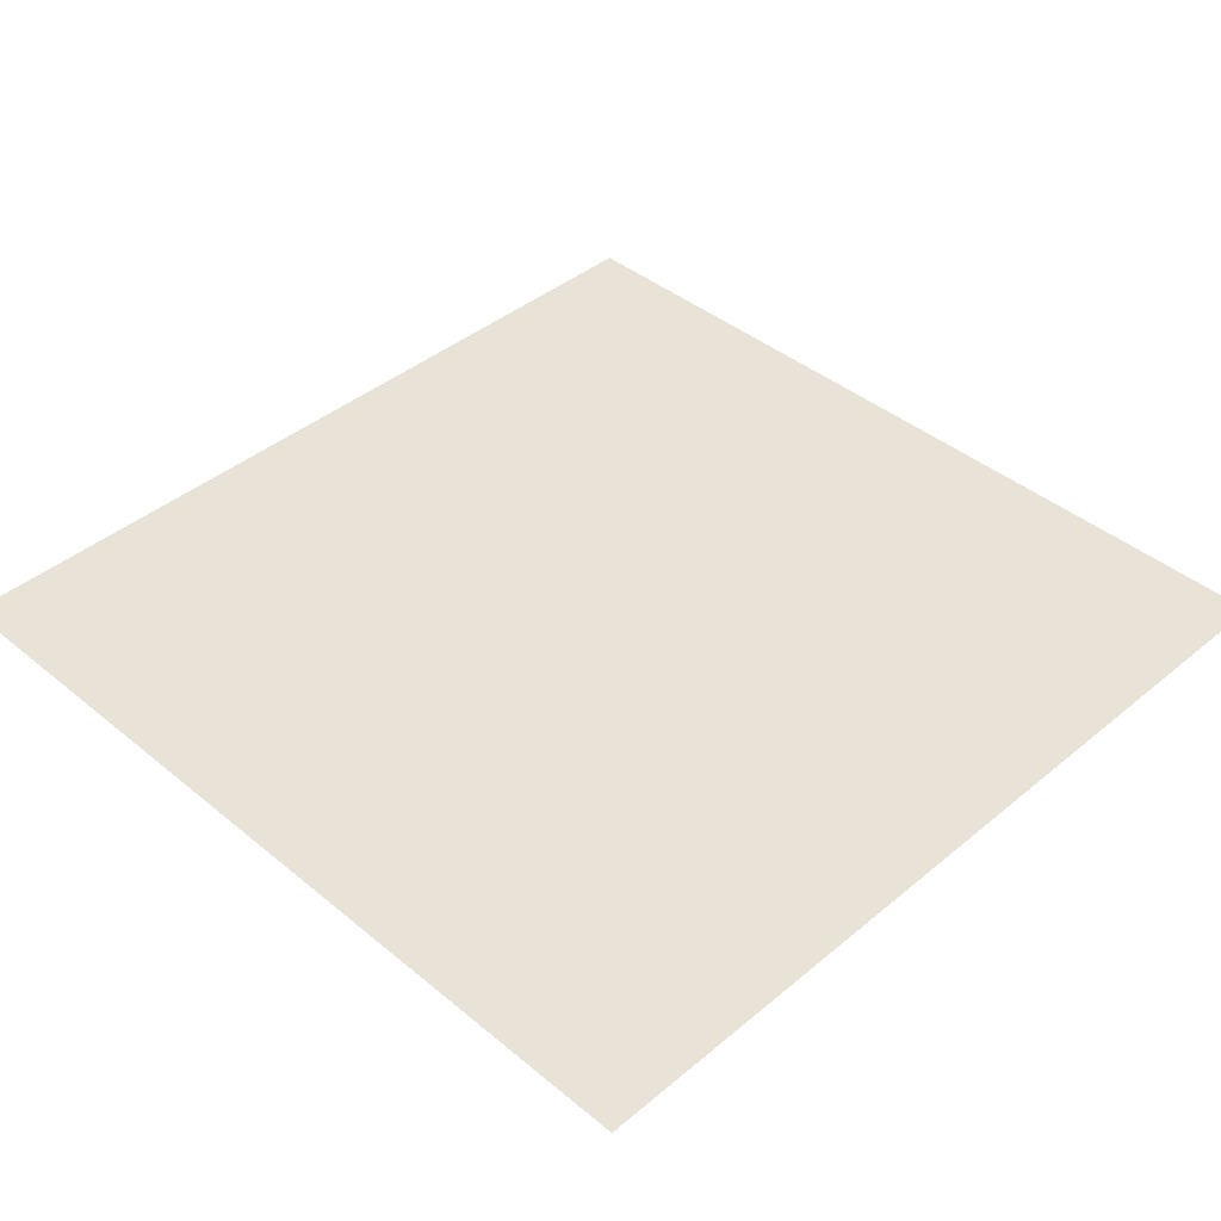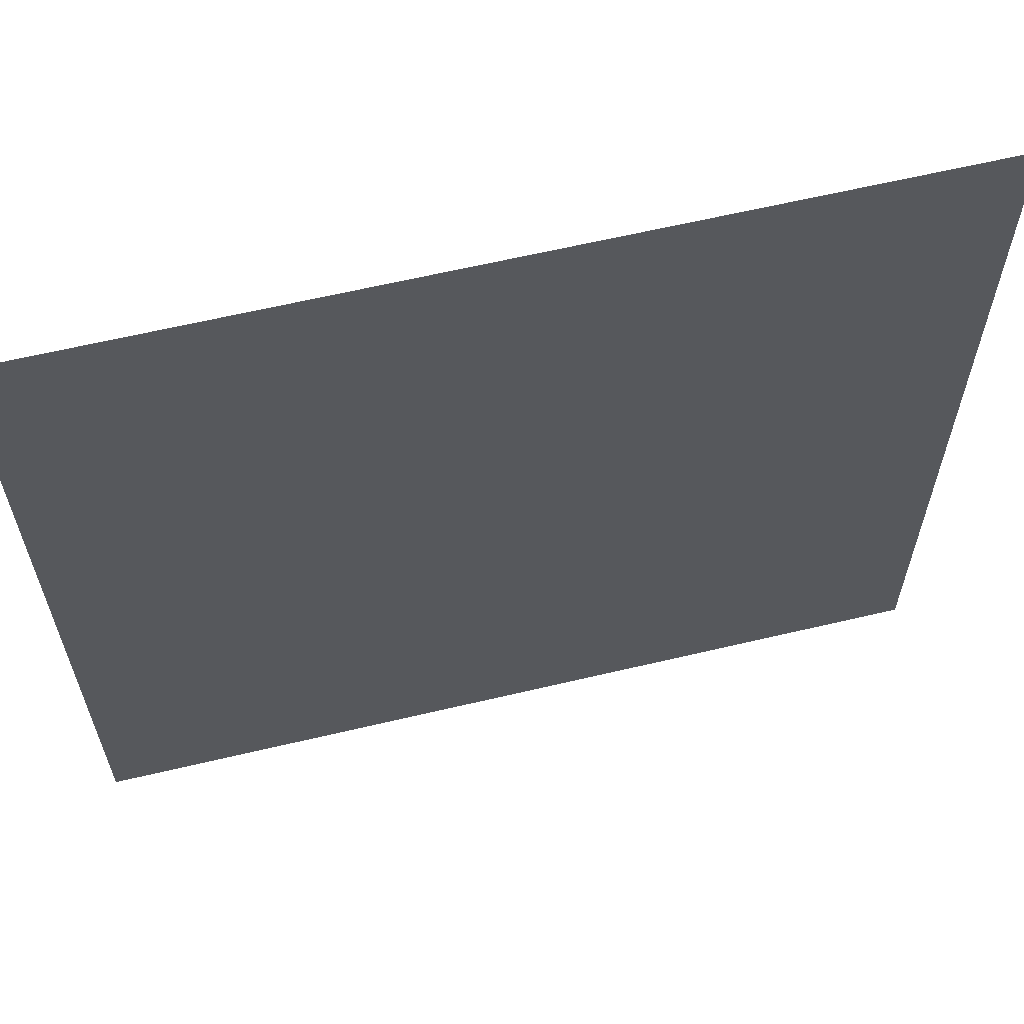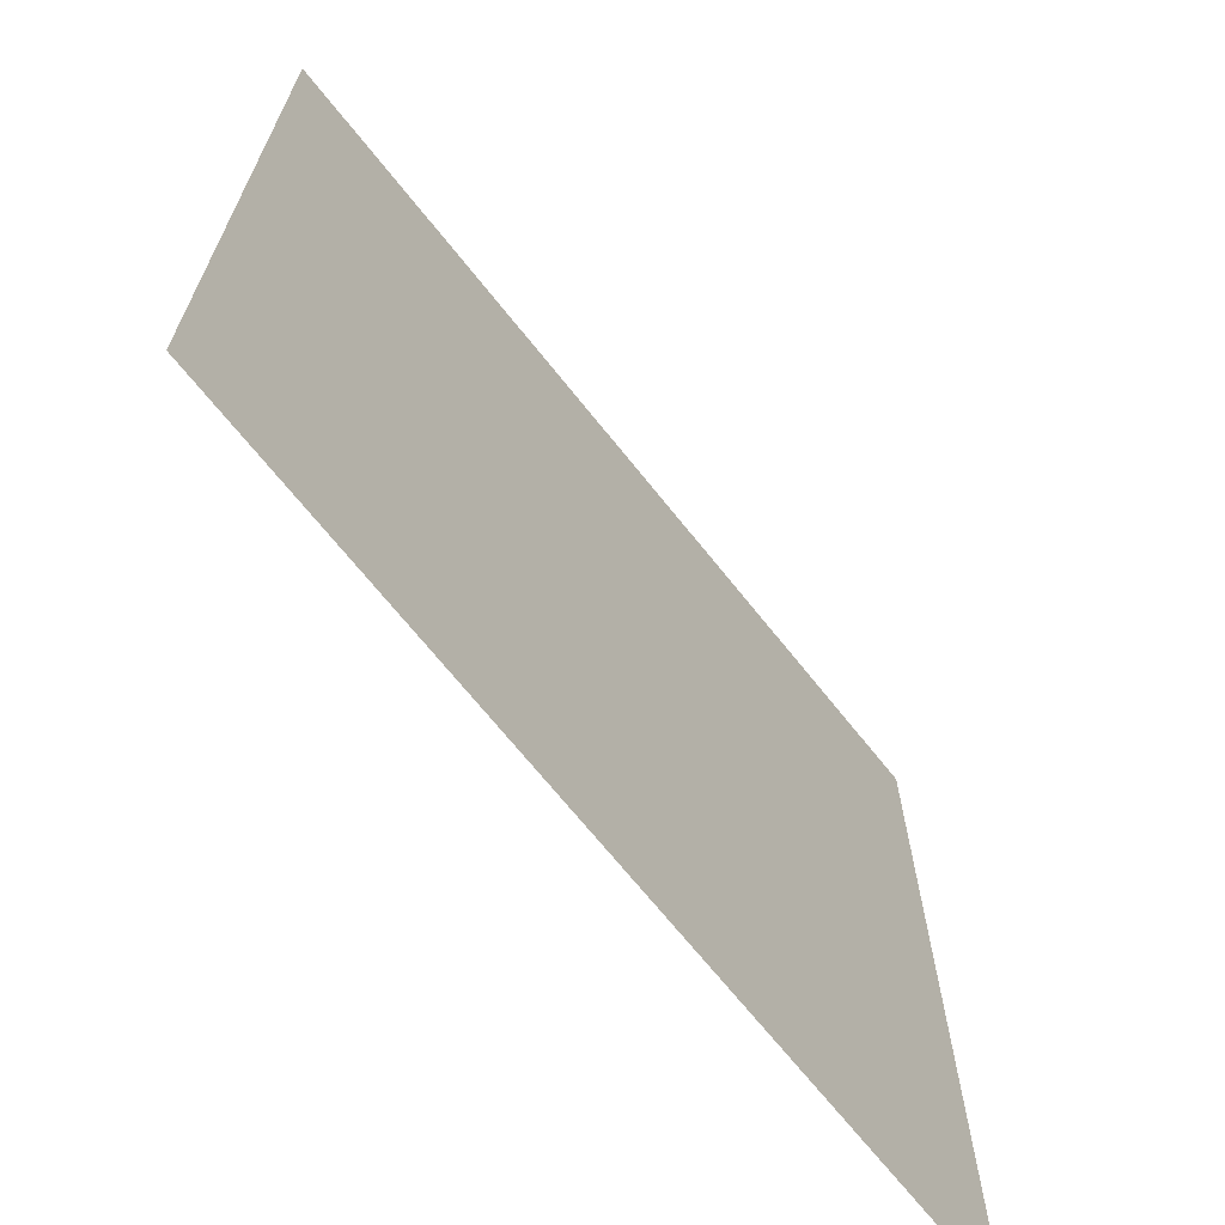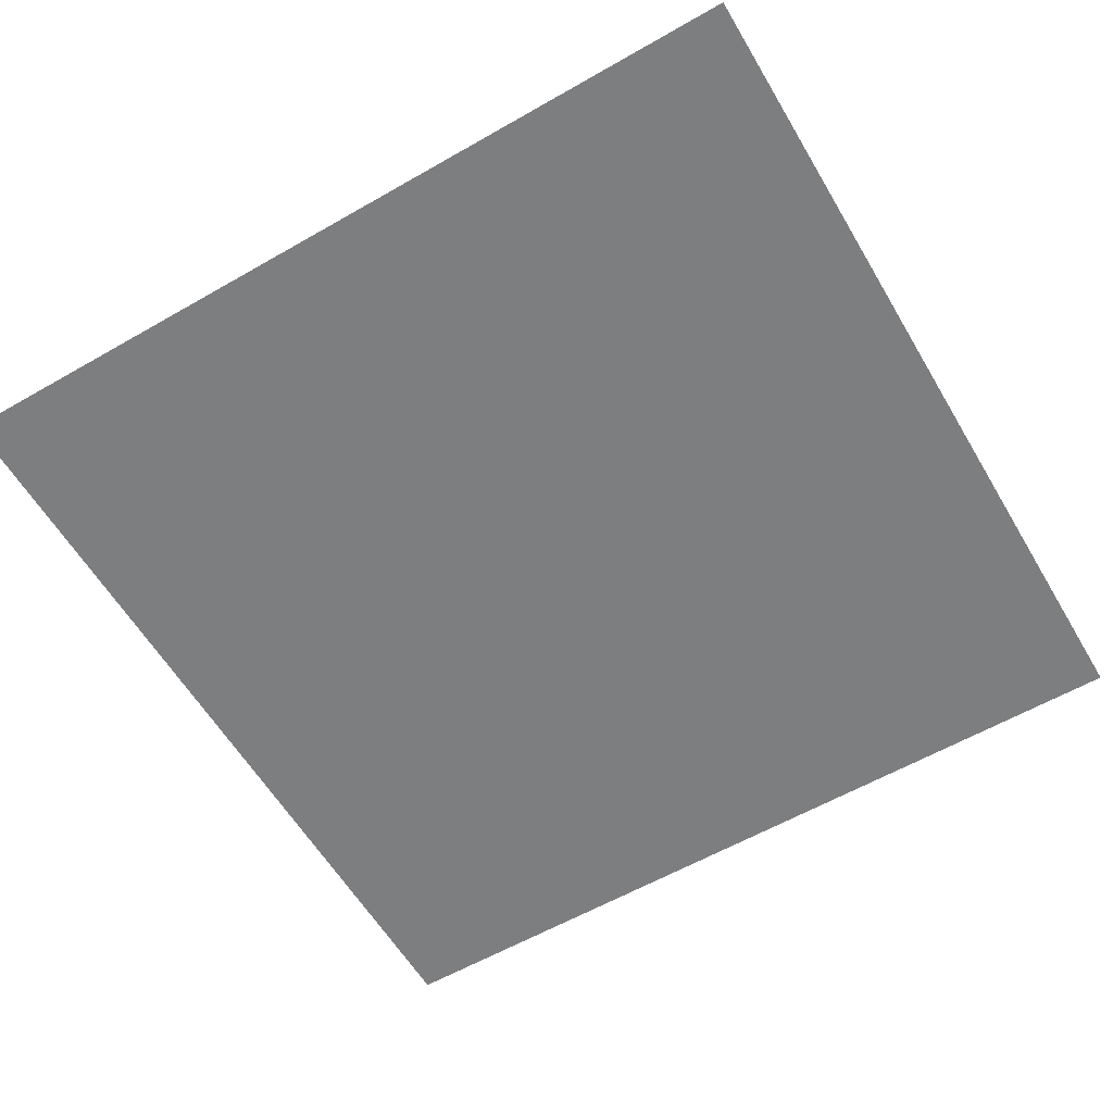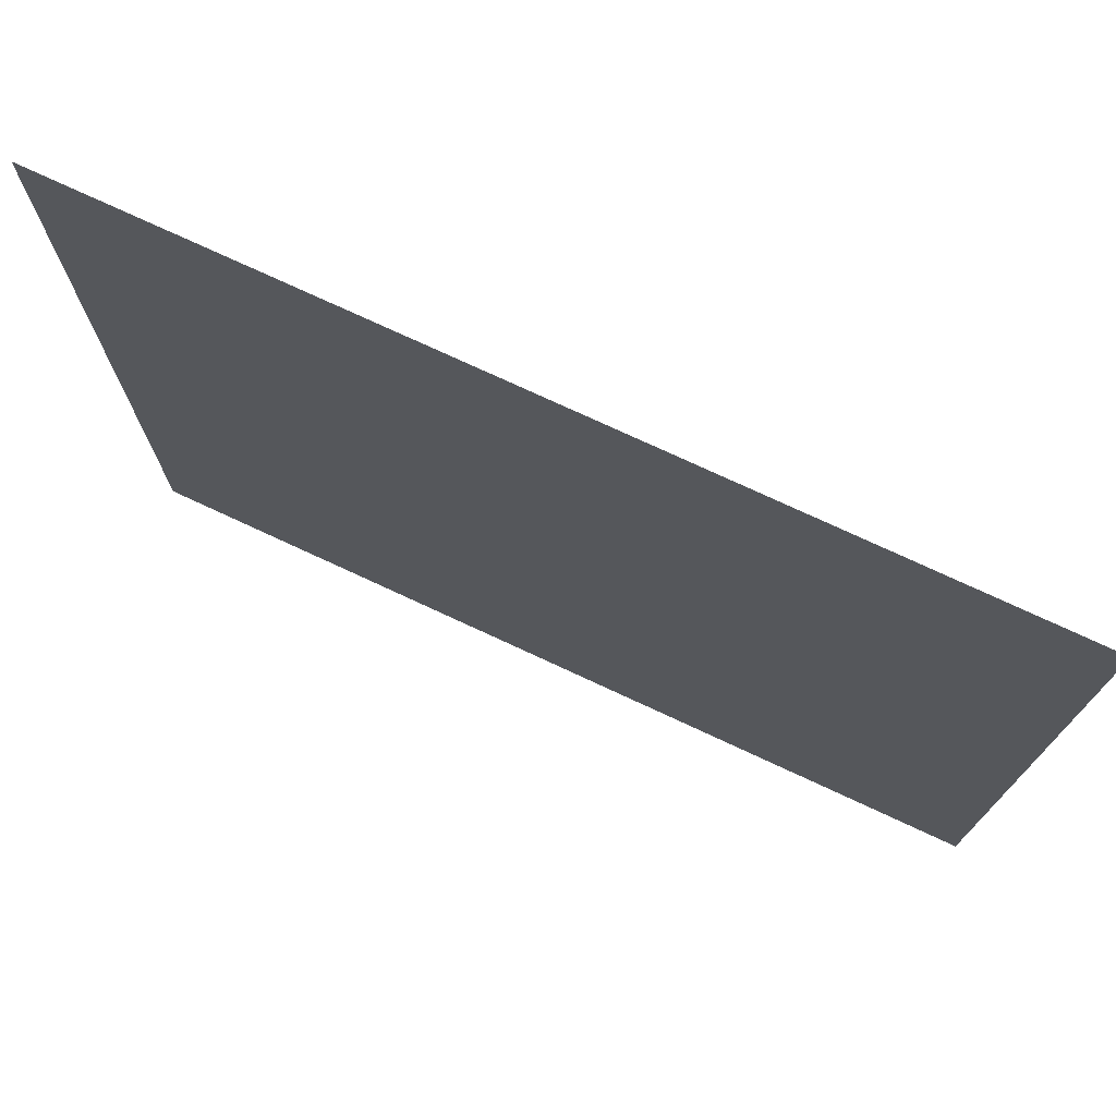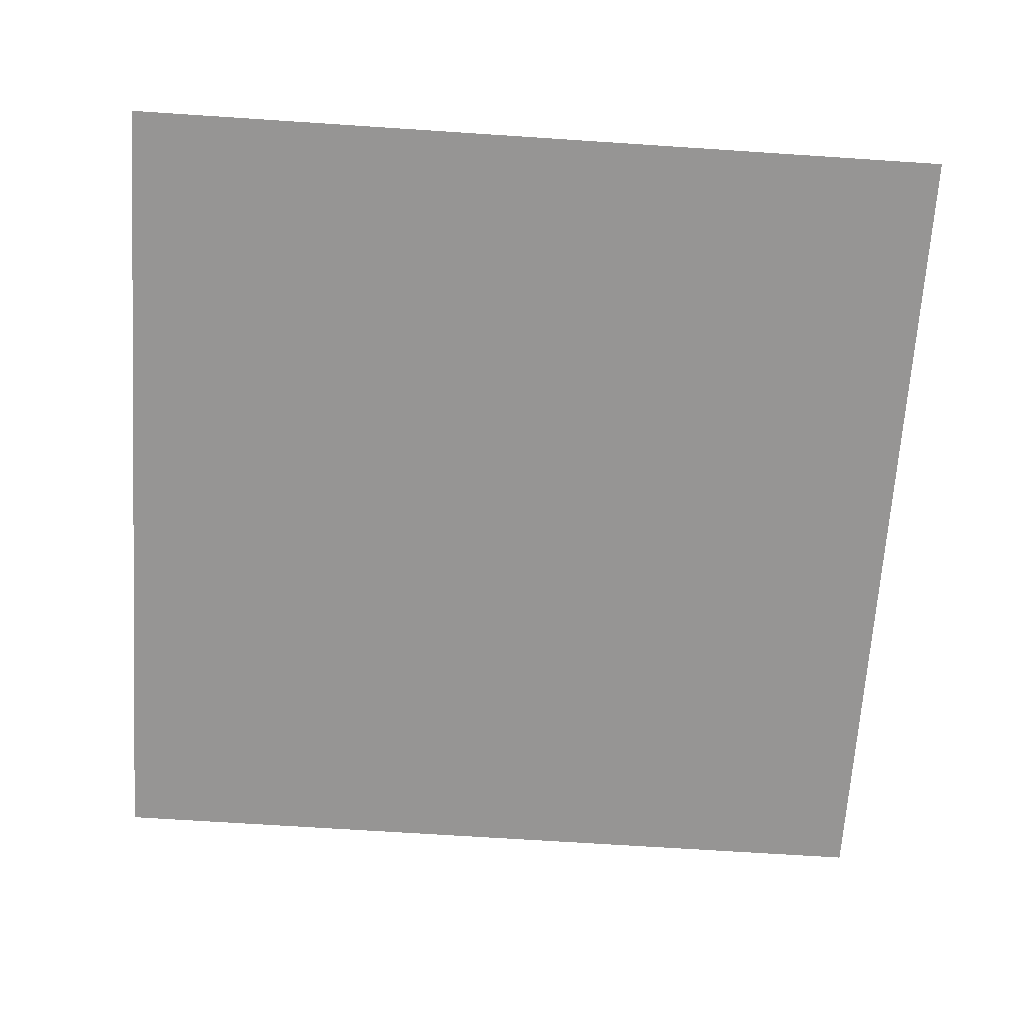
<metadata>
{"format":"obj","ext":"obj","renderer":"f3d","projection":"perspective","resolution":1024,"background":"white","views":[{"elev":41.4,"azim":44.9,"up":"+Y"},{"elev":62.9,"azim":166.5,"up":"+Z"},{"elev":-68.7,"azim":128.5,"up":"+Z"},{"elev":-59.3,"azim":120.5,"up":"+Y"},{"elev":75.5,"azim":24.9,"up":"+Z"},{"elev":-67.5,"azim":-93.8,"up":"+Y"}]}
</metadata>
<code>
v  -1 0 0.5
v  -1 0 1
v  -0.5 0 0.5
v  -0.5 0 1
v  0 0 0.5
v  0 0 1
v  0.5 0 0.5
v  0.5 0 1
v  1 0 0.5
v  1 0 1
v  -1 0 -0
v  -0.5 0 -0
v  0 0 -0
v  0.5 0 -0
v  1 0 -0
v  -1 0 -0.5
v  -0.5 0 -0.5
v  0 0 -0.5
v  0.5 0 -0.5
v  1 0 -0.5
v  -1 0 -1
v  -0.5 0 -1
v  0 0 -1
v  0.5 0 -1
v  1 0 -1
o Plane001
g Plane001
f 1 2 3
f 4 3 2
f 3 4 5
f 6 5 4
f 5 6 7
f 8 7 6
f 7 8 9
f 10 9 8
f 11 1 12
f 3 12 1
f 12 3 13
f 5 13 3
f 13 5 14
f 7 14 5
f 14 7 15
f 9 15 7
f 16 11 17
f 12 17 11
f 17 12 18
f 13 18 12
f 18 13 19
f 14 19 13
f 19 14 20
f 15 20 14
f 21 16 22
f 17 22 16
f 22 17 23
f 18 23 17
f 23 18 24
f 19 24 18
f 24 19 25
f 20 25 19

</code>
